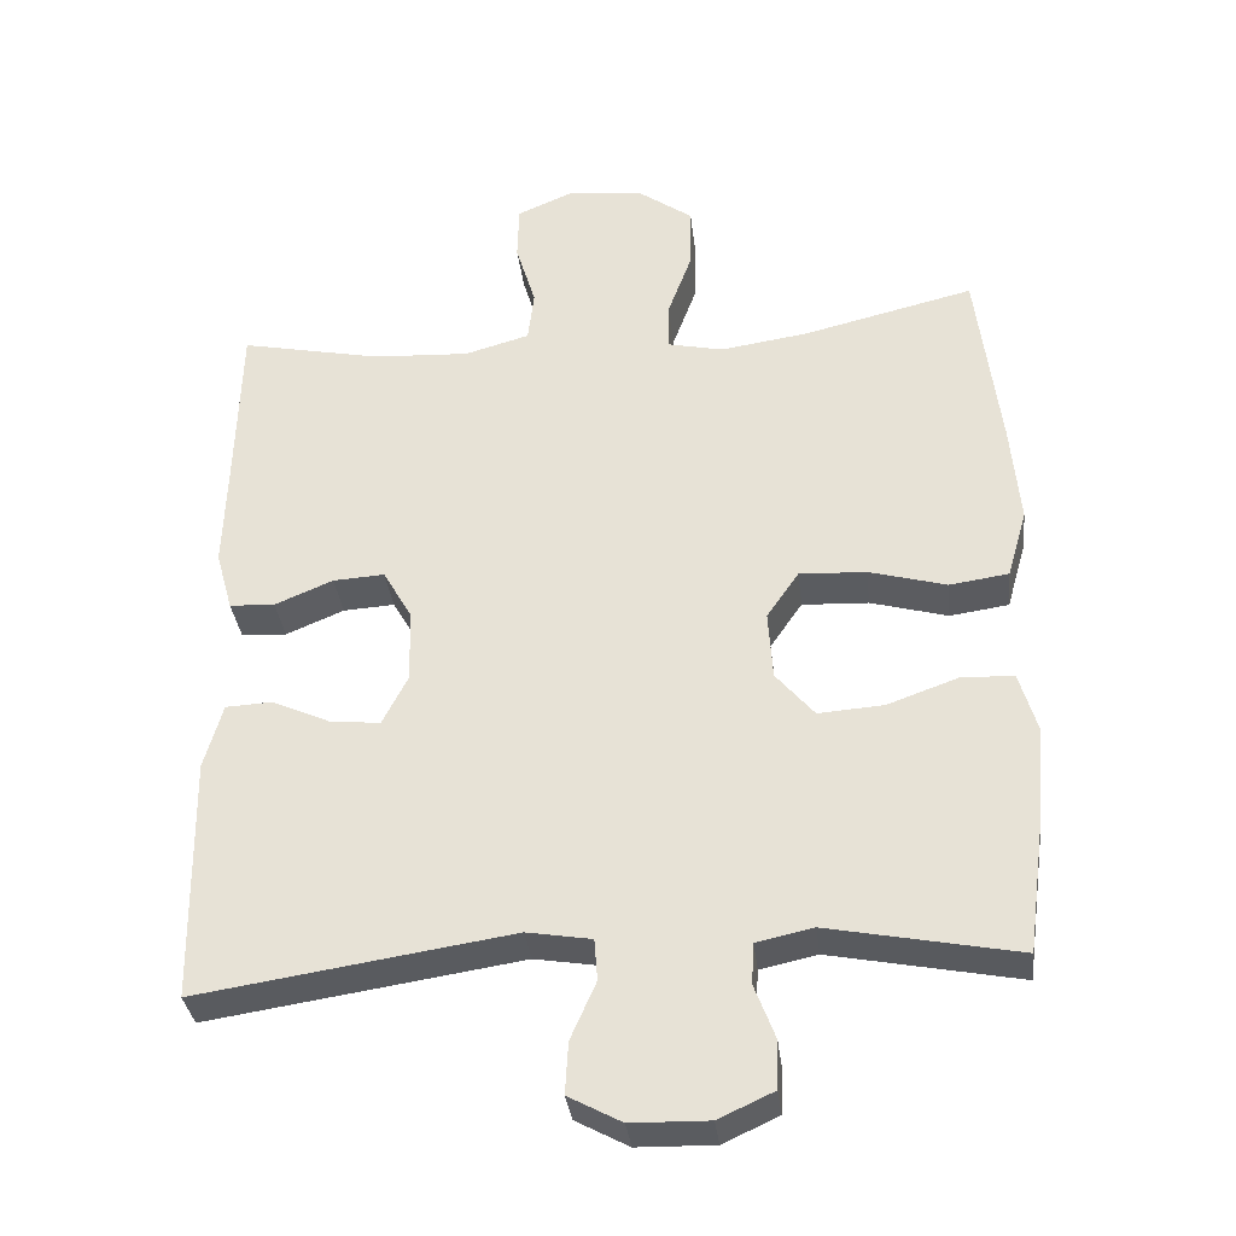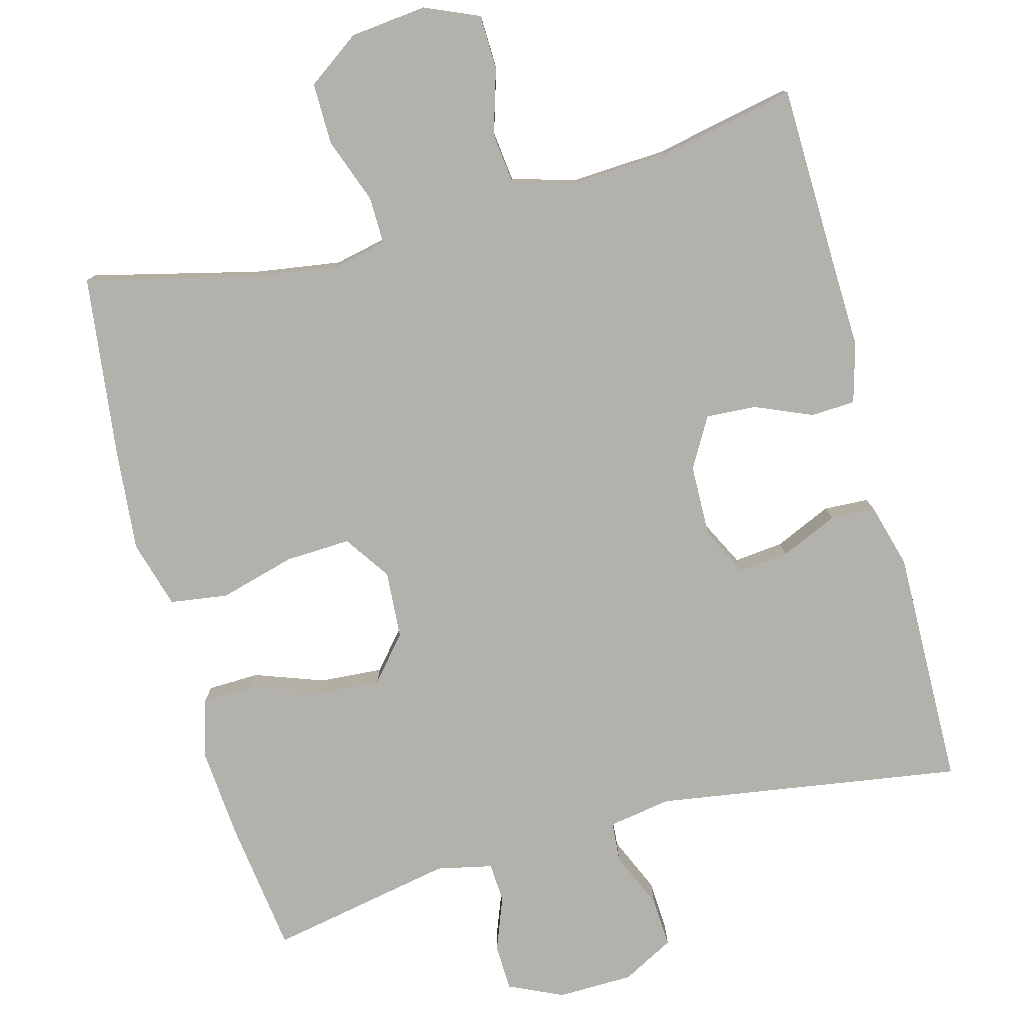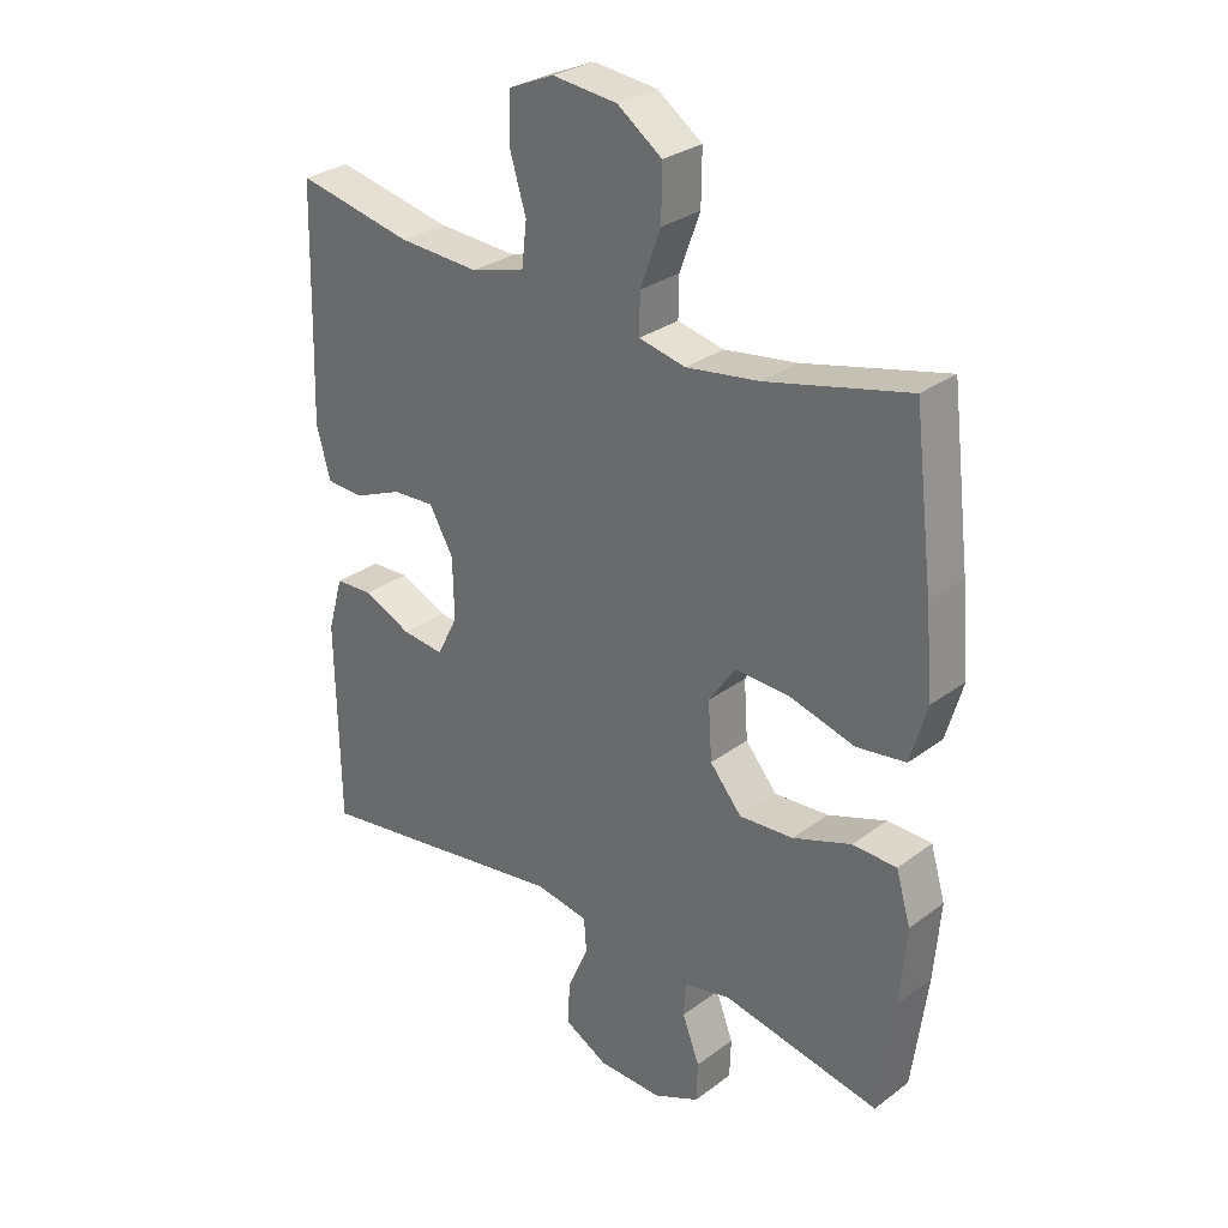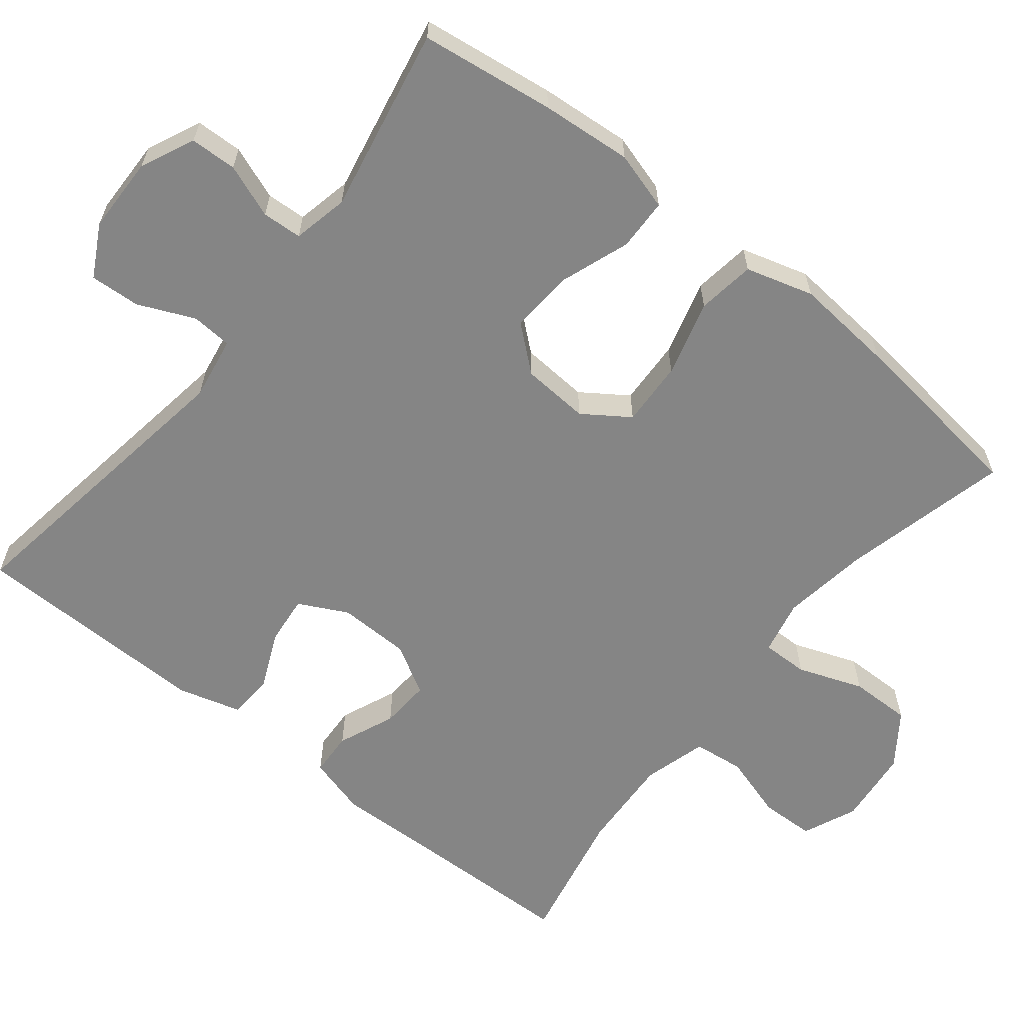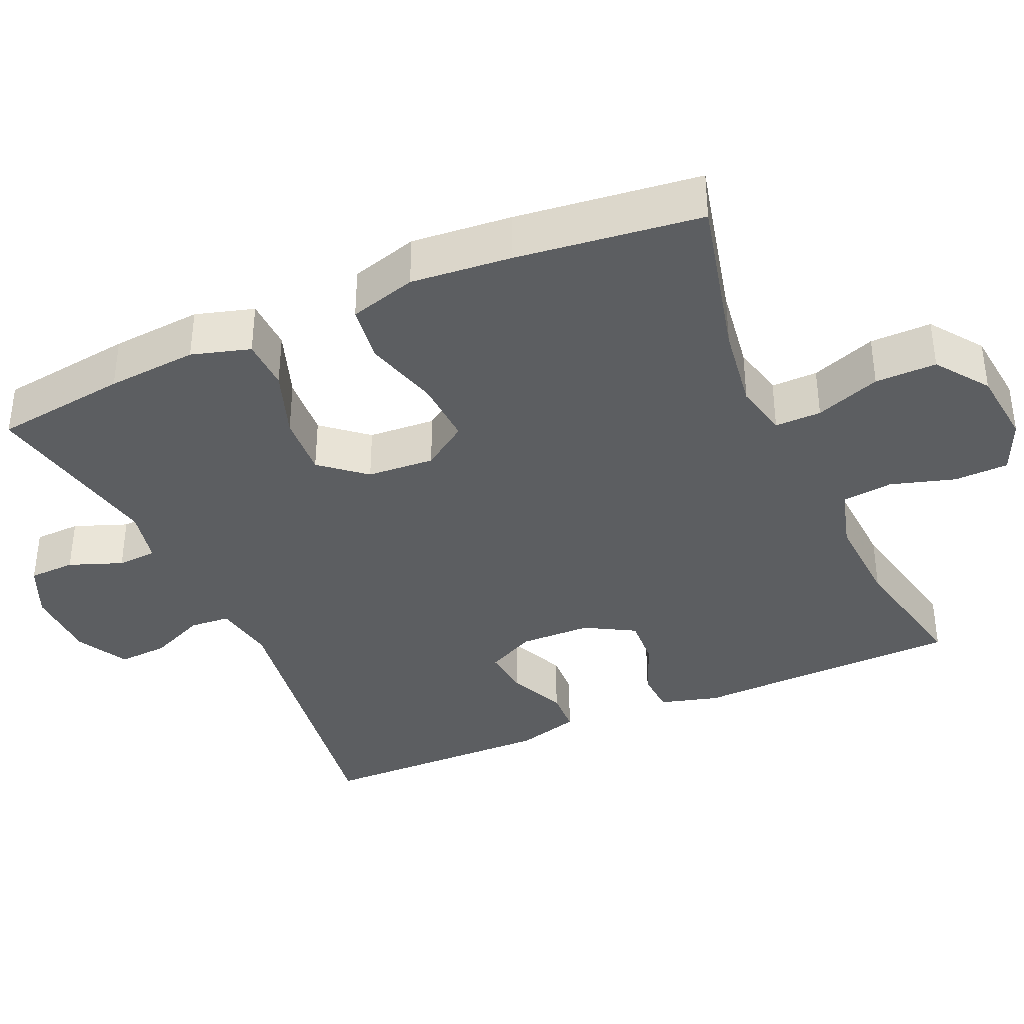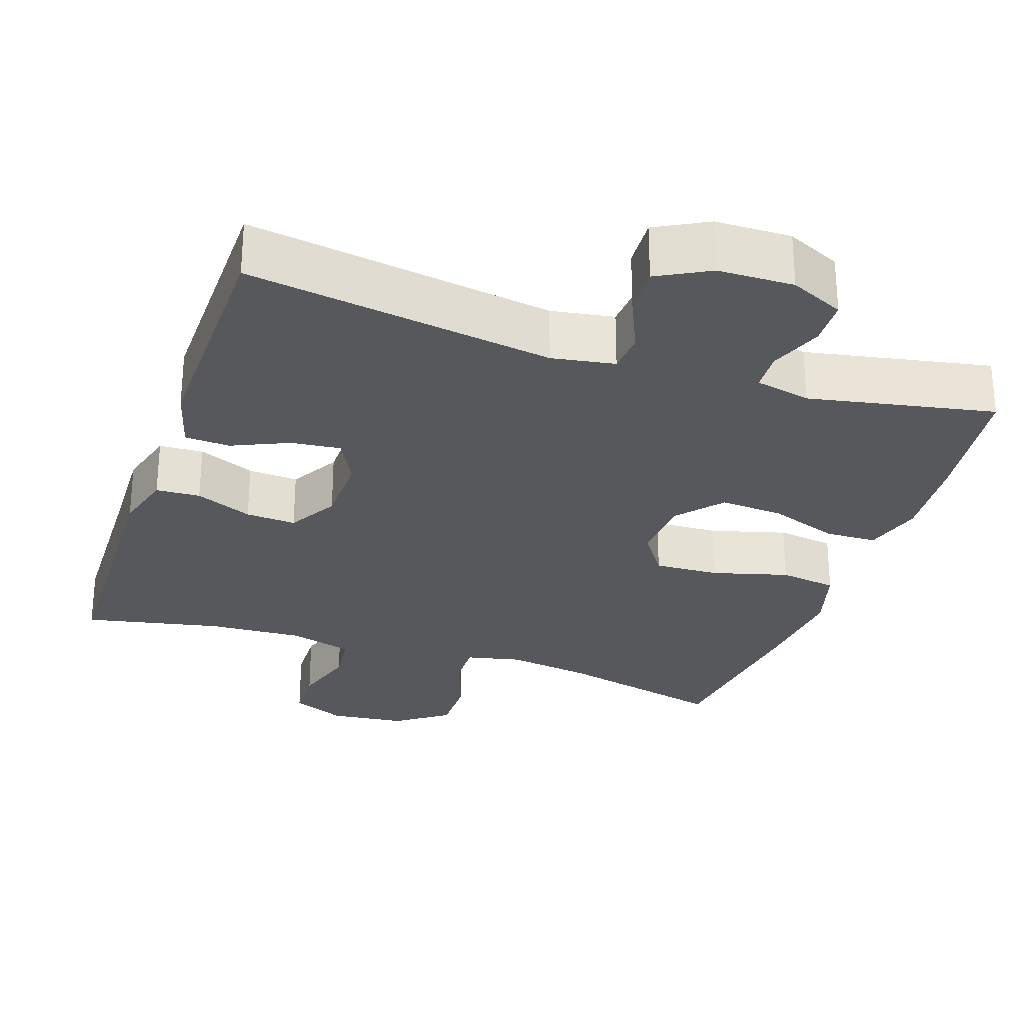
<metadata>
{"format":"obj","ext":"obj","renderer":"f3d","projection":"perspective","resolution":1024,"background":"white","views":[{"elev":-34.0,"azim":-173.4,"up":"+Z"},{"elev":-79.0,"azim":14.9,"up":"+Y"},{"elev":29.4,"azim":-137.4,"up":"+Z"},{"elev":-61.8,"azim":-128.6,"up":"+Y"},{"elev":-37.3,"azim":-66.0,"up":"+Y"},{"elev":-28.1,"azim":161.2,"up":"+Y"}]}
</metadata>
<code>
v -0.5 0.07 0.5
v -0.277 0.07 0.446
v -0.162 0.07 0.429
v -0.089 0.07 0.445
v -0.09 0.07 0.507
v -0.122 0.07 0.594
v -0.123 0.07 0.676
v -0.053 0.07 0.726
v 0.049 0.07 0.737
v 0.121 0.07 0.706
v 0.123 0.07 0.633
v 0.097 0.07 0.547
v 0.105 0.07 0.479
v 0.19 0.07 0.455
v 0.317 0.07 0.462
v 0.5 0.07 0.5
v 0.506 0.07 0.262
v 0.51 0.07 0.139
v 0.488 0.07 0.06
v 0.429 0.07 0.057
v 0.353 0.07 0.089
v 0.286 0.07 0.093
v 0.248 0.07 0.027
v 0.246 0.07 -0.069
v 0.279 0.07 -0.134
v 0.345 0.07 -0.127
v 0.421 0.07 -0.093
v 0.481 0.07 -0.096
v 0.505 0.07 -0.181
v 0.5 0.07 -0.5
v 0.092 0.07 -0.438
v 0.008 0.07 -0.452
v 0.004 0.07 -0.506
v 0.037 0.07 -0.581
v 0.041 0.07 -0.648
v -0.028 0.07 -0.685
v -0.129 0.07 -0.687
v -0.201 0.07 -0.654
v -0.203 0.07 -0.592
v -0.176 0.07 -0.521
v -0.179 0.07 -0.468
v -0.253 0.07 -0.452
v -0.5 0.07 -0.5
v -0.524 0.07 -0.321
v -0.534 0.07 -0.2
v -0.511 0.07 -0.122
v -0.442 0.07 -0.12
v -0.35 0.07 -0.153
v -0.265 0.07 -0.159
v -0.215 0.07 -0.1
v -0.209 0.07 -0.01
v -0.251 0.07 0.051
v -0.338 0.07 0.047
v -0.439 0.07 0.019
v -0.516 0.07 0.03
v -0.542 0.07 0.12
v -0.53 0.07 0.254
v -0.5 0 0.5
v -0.277 0 0.446
v -0.162 0 0.429
v -0.089 0 0.445
v -0.09 0 0.507
v -0.122 0 0.594
v -0.123 0 0.676
v -0.053 0 0.726
v 0.049 0 0.737
v 0.121 0 0.706
v 0.123 0 0.633
v 0.097 0 0.547
v 0.105 0 0.479
v 0.19 0 0.455
v 0.317 0 0.462
v 0.5 0 0.5
v 0.506 0 0.262
v 0.51 0 0.139
v 0.488 0 0.06
v 0.429 0 0.057
v 0.353 0 0.089
v 0.286 0 0.093
v 0.248 0 0.027
v 0.246 0 -0.069
v 0.279 0 -0.134
v 0.345 0 -0.127
v 0.421 0 -0.093
v 0.481 0 -0.096
v 0.505 0 -0.181
v 0.5 0 -0.5
v 0.092 0 -0.438
v 0.008 0 -0.452
v 0.004 0 -0.506
v 0.037 0 -0.581
v 0.041 0 -0.648
v -0.028 0 -0.685
v -0.129 0 -0.687
v -0.201 0 -0.654
v -0.203 0 -0.592
v -0.176 0 -0.521
v -0.179 0 -0.468
v -0.253 0 -0.452
v -0.5 0 -0.5
v -0.524 0 -0.321
v -0.534 0 -0.2
v -0.511 0 -0.122
v -0.442 0 -0.12
v -0.35 0 -0.153
v -0.265 0 -0.159
v -0.215 0 -0.1
v -0.209 0 -0.01
v -0.251 0 0.051
v -0.338 0 0.047
v -0.439 0 0.019
v -0.516 0 0.03
v -0.542 0 0.12
v -0.53 0 0.254
f 57 1 2
f 56 57 2
f 55 56 2
f 54 55 2
f 53 54 2
f 52 53 2 3
f 51 52 3 4
f 50 51 4
f 46 47 48
f 45 46 48
f 44 45 48
f 43 44 48
f 42 43 48
f 41 42 48 49
f 38 39 40
f 37 38 40
f 36 37 40
f 35 36 40
f 34 35 40
f 33 34 40
f 32 33 40 41
f 41 49 50
f 32 41 50
f 31 32 50
f 29 30 31
f 28 29 31
f 27 28 31
f 26 27 31
f 19 20 21
f 18 19 21
f 17 18 21
f 17 21 22
f 16 17 22
f 15 16 22
f 14 15 22 23
f 10 11 12
f 9 10 12
f 8 9 12
f 7 8 12
f 6 7 12
f 5 6 12
f 4 5 12 13
f 14 23 24
f 13 14 24
f 4 13 24
f 50 4 24
f 31 50 24 25
f 25 26 31
f 59 58 114
f 59 114 113
f 59 113 112
f 59 112 111
f 59 111 110
f 60 59 110 109
f 61 60 109 108
f 61 108 107
f 105 104 103
f 105 103 102
f 105 102 101
f 105 101 100
f 105 100 99
f 106 105 99 98
f 97 96 95
f 97 95 94
f 97 94 93
f 97 93 92
f 97 92 91
f 97 91 90
f 98 97 90 89
f 107 106 98
f 107 98 89
f 107 89 88
f 88 87 86
f 88 86 85
f 88 85 84
f 88 84 83
f 78 77 76
f 78 76 75
f 78 75 74
f 79 78 74
f 79 74 73
f 79 73 72
f 80 79 72 71
f 69 68 67
f 69 67 66
f 69 66 65
f 69 65 64
f 69 64 63
f 69 63 62
f 70 69 62 61
f 81 80 71
f 81 71 70
f 81 70 61
f 81 61 107
f 82 81 107 88
f 88 83 82
f 1 58 59 2
f 2 59 60 3
f 3 60 61 4
f 4 61 62 5
f 5 62 63 6
f 6 63 64 7
f 7 64 65 8
f 8 65 66 9
f 9 66 67 10
f 10 67 68 11
f 11 68 69 12
f 12 69 70 13
f 13 70 71 14
f 14 71 72 15
f 15 72 73 16
f 16 73 74 17
f 17 74 75 18
f 18 75 76 19
f 19 76 77 20
f 20 77 78 21
f 21 78 79 22
f 22 79 80 23
f 23 80 81 24
f 24 81 82 25
f 25 82 83 26
f 26 83 84 27
f 27 84 85 28
f 28 85 86 29
f 29 86 87 30
f 30 87 88 31
f 31 88 89 32
f 32 89 90 33
f 33 90 91 34
f 34 91 92 35
f 35 92 93 36
f 36 93 94 37
f 37 94 95 38
f 38 95 96 39
f 39 96 97 40
f 40 97 98 41
f 41 98 99 42
f 42 99 100 43
f 43 100 101 44
f 44 101 102 45
f 45 102 103 46
f 46 103 104 47
f 47 104 105 48
f 48 105 106 49
f 49 106 107 50
f 50 107 108 51
f 51 108 109 52
f 52 109 110 53
f 53 110 111 54
f 54 111 112 55
f 55 112 113 56
f 56 113 114 57
f 57 114 58 1

</code>
